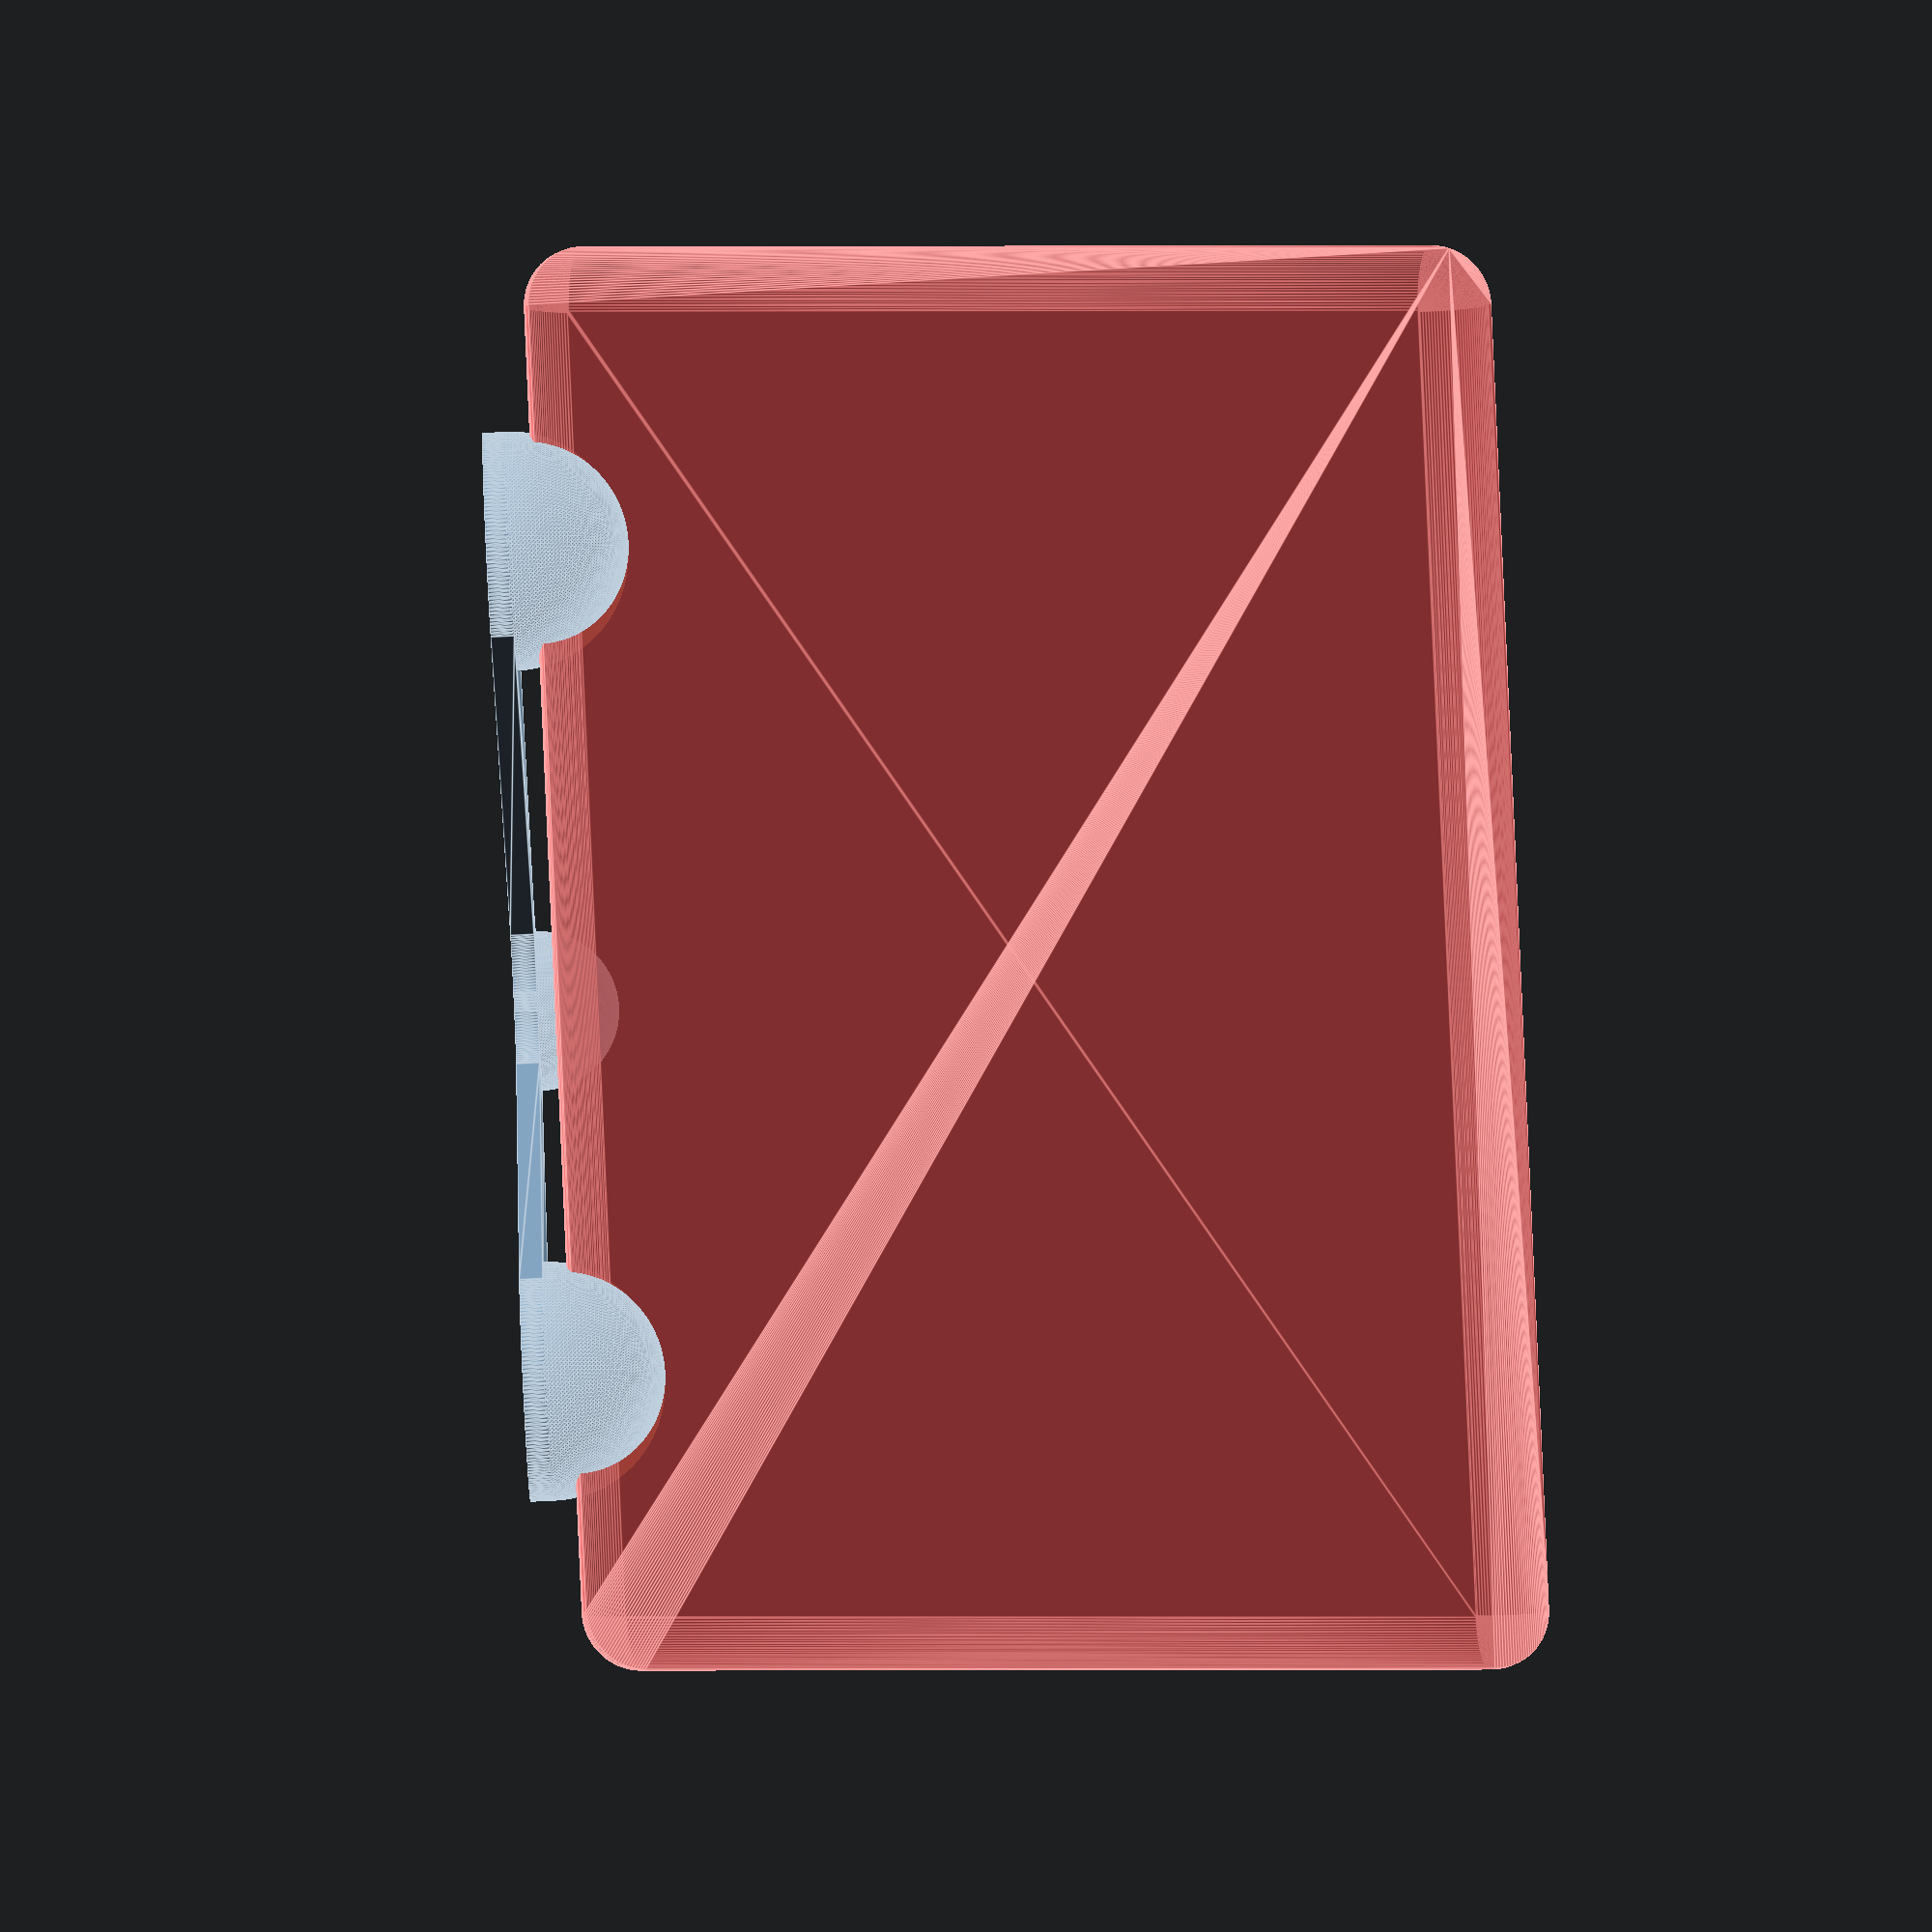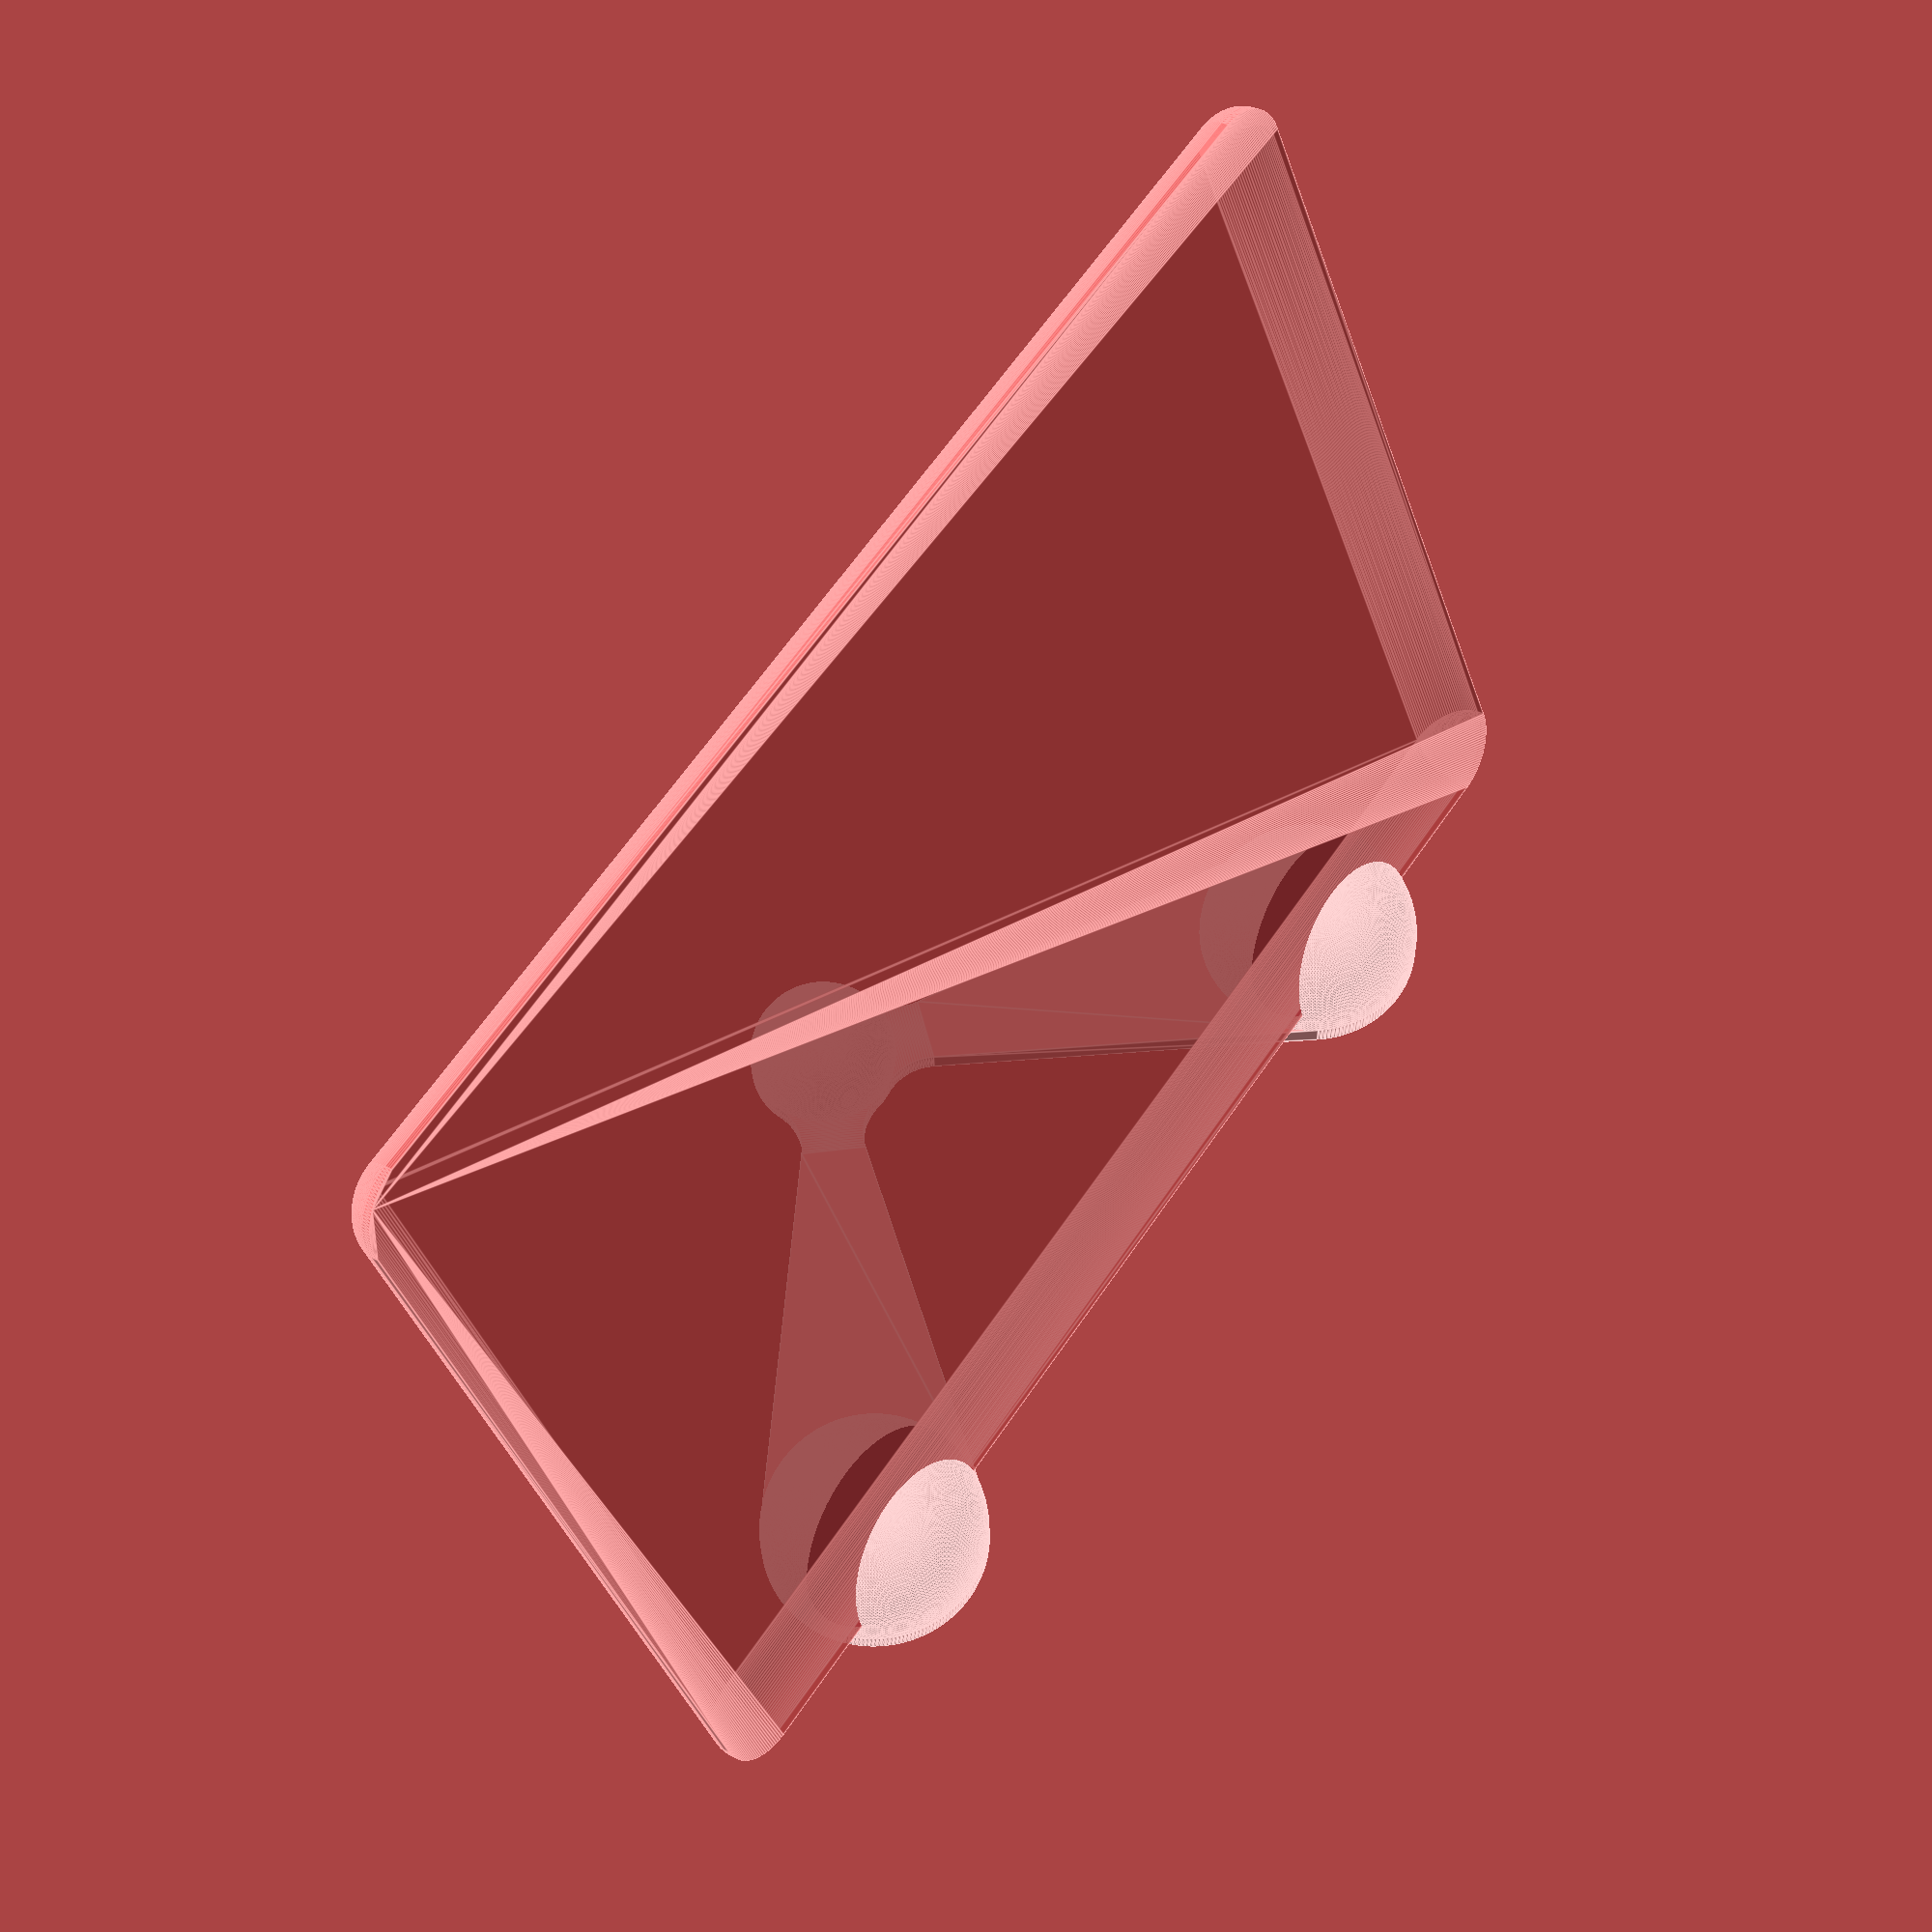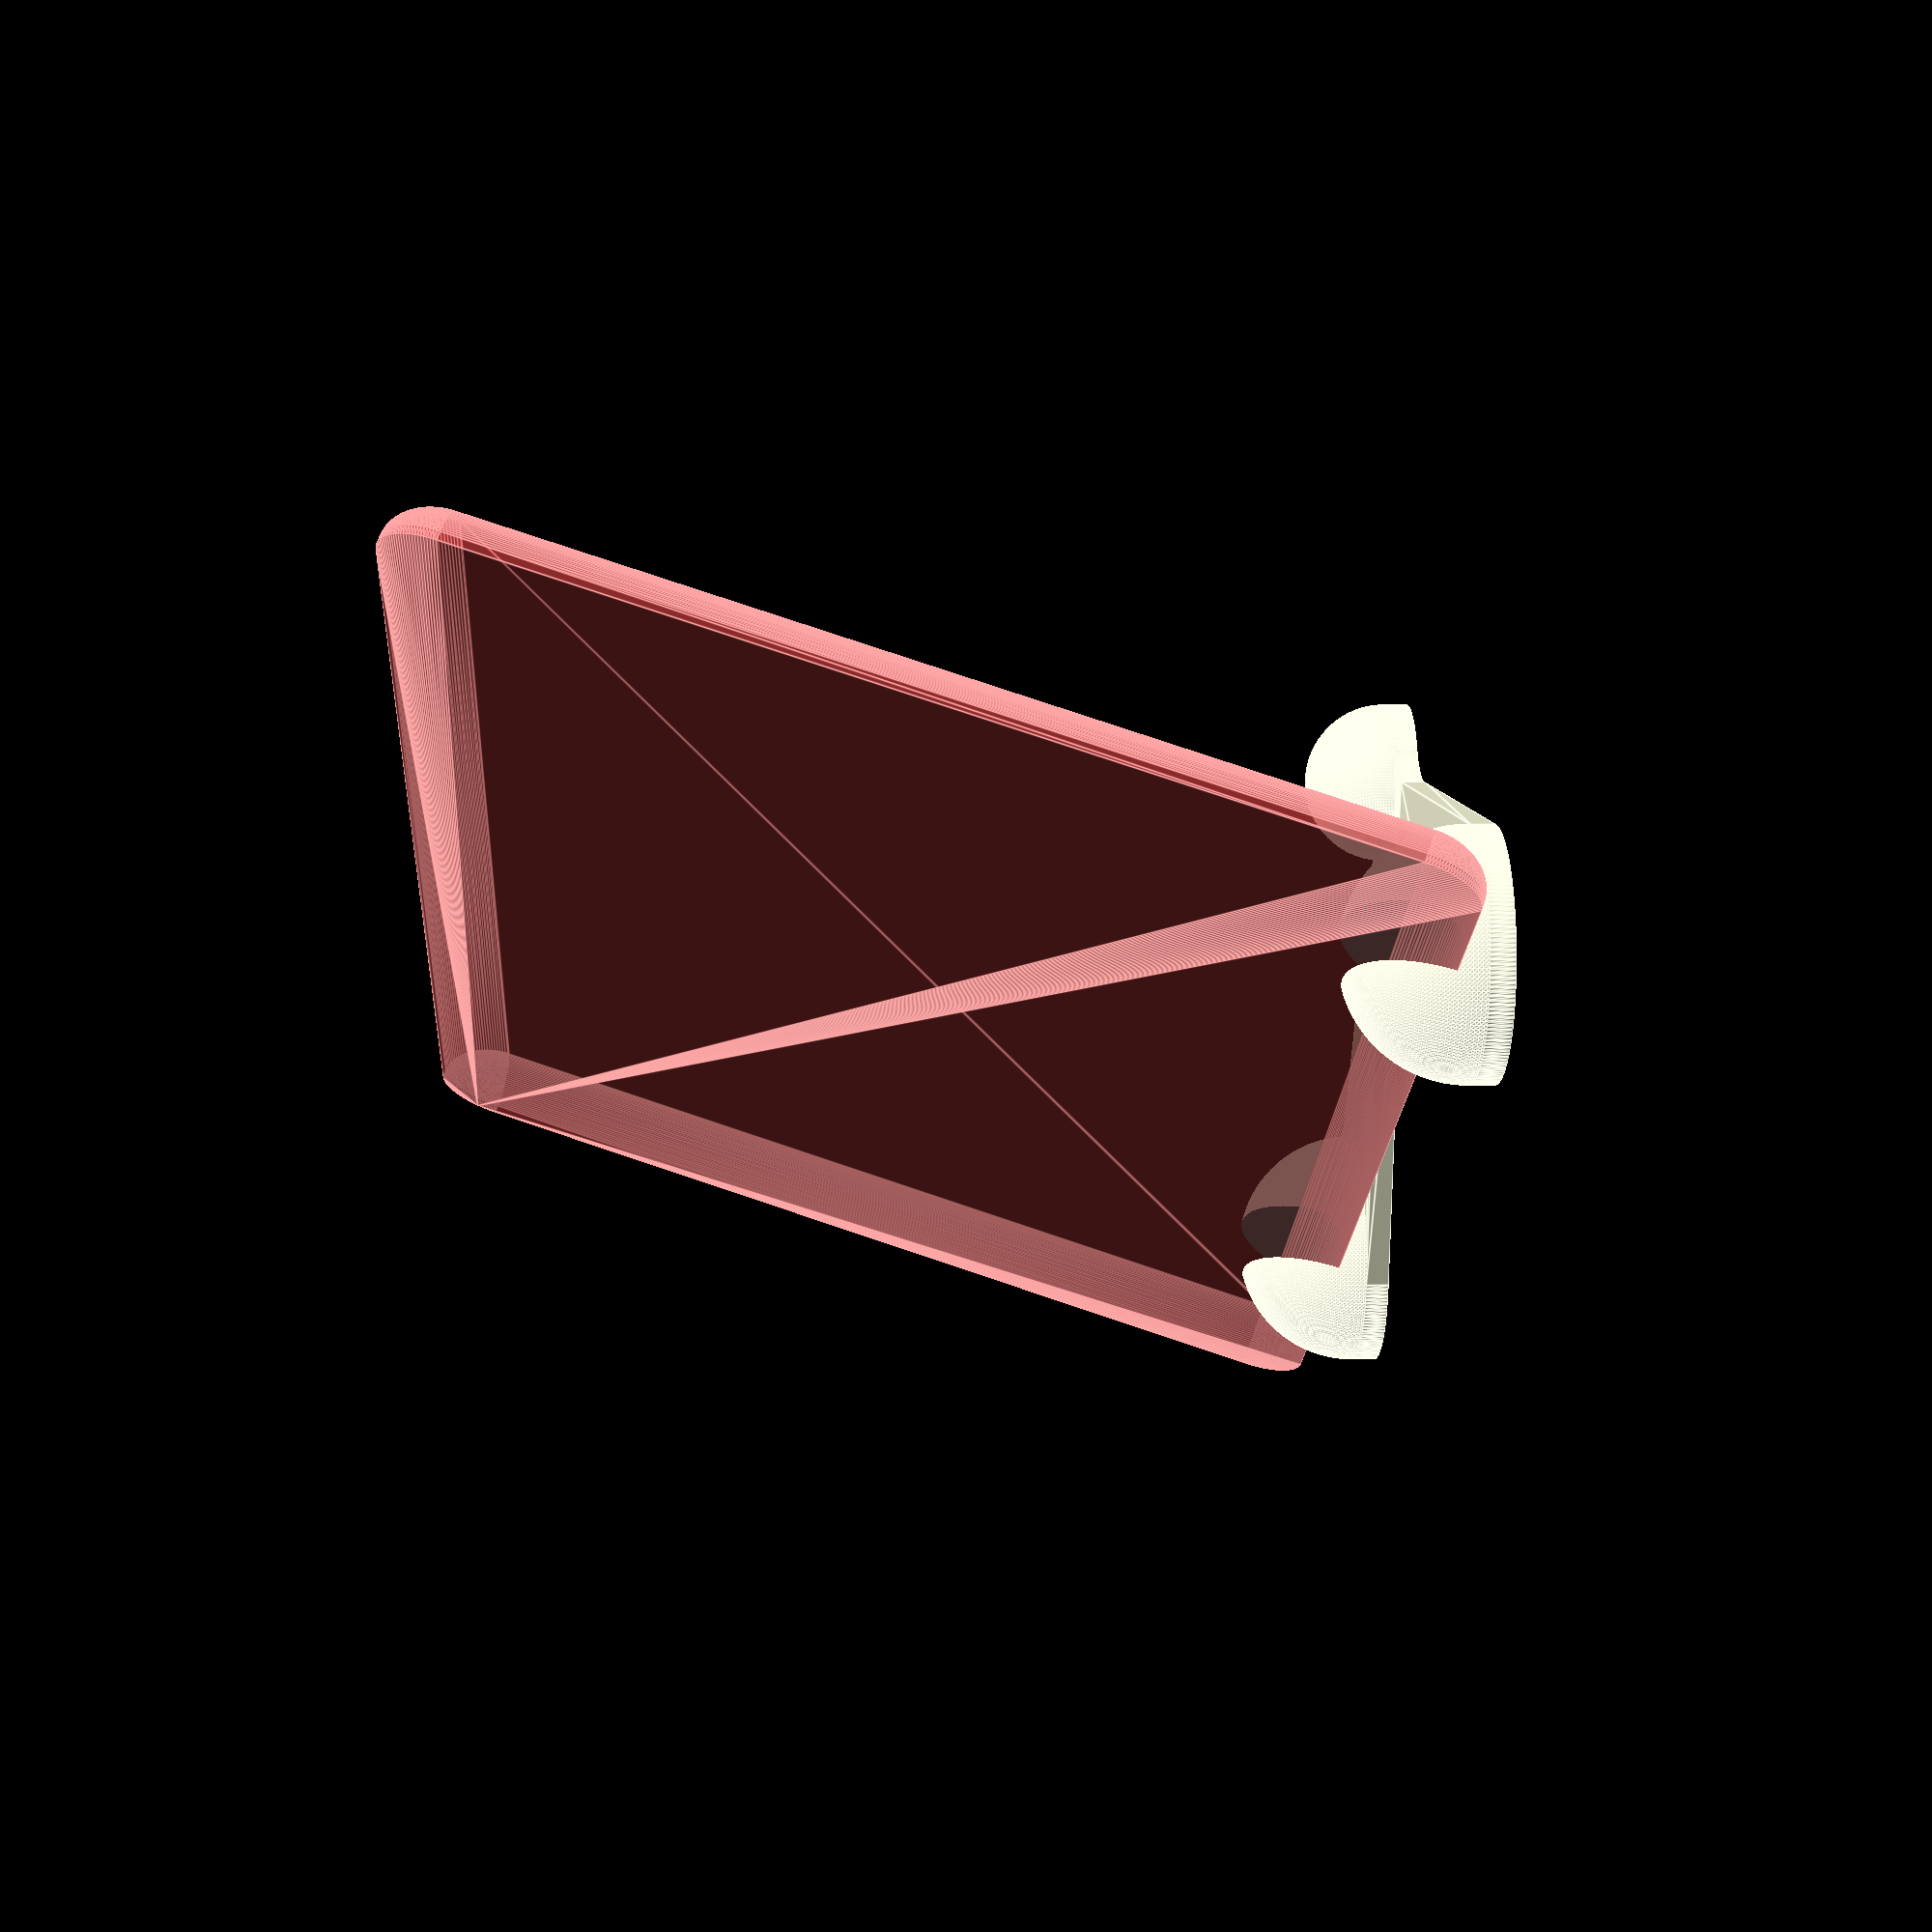
<openscad>
// Simple Phone and Tablet Stand
//
// Torsten Paul <Torsten.Paul@gmx.de>, October 2015
// CC BY-SA 4.0
// https://creativecommons.org/licenses/by-sa/4.0/

$fa = 2;
$fs = .5;

model = 4;
models = [
	[ "iPhone5", 3, 12, 92, 30, 50 ],
	[ "iPhone6", 4, 14, 100, 45, 50 ],
	[ "iPhone6-with-case", 4, 16, 100, 45, 50 ],
	[ "iPhone6-with-case-portrait", 4, 16, 30, 70, 60 ],
	[ "iPadAir", 4, 20, 100, 60, 70 ],
	[ "iPadAir-with-case", 4, 24, 95, 70, 70 ],
	[ "iPhoneSE-with-case", 4, 18, 95, 45, 50 ],
	[ "iPhoneSE-with-case-portrait", 4, 18, 30, 70, 60 ],
];

function model() = models[model][0];
function model_n() = models[model][0];
function model_h() = models[model][1];
function model_r() = models[model][2];
function model_w() = models[model][3];
function model_o() = models[model][4];
function model_angle() = models[model][5];

module iPhone5() {
	r = 10;
	l = 124 - 2 * r;
	w = 60 - 2 * r;

	linear_extrude(height = 8) {
		hull() {
			for (x = [-1, 1], y = [0, 1]) {
				translate([x * l/2, y * w + r]) circle(r);
			}
		}
	}
}

module iPhone6() {
	r = 6;
	l = 138.14 + 0.8 - 2 * r;
	w = 66.97;
	w2 = w + 0.3 - 2 * r;
	x = 0.6;
	h = 6.85 - x;

	cx = 13.31;
	cy = 6.88;
	cd = 7.2;
	ch = 1.5;

	translate([l / 2 + r - cy, cx, -h / 2 - ch]) {
		cylinder(d1 = cd + 0.8, d2 = cd + 0.8 + 5, h = h / 2 + ch);
	}

	translate([0, w / 2, 0]) minkowski() {
		linear_extrude(0.5 + x, center = true) offset(r) square([l - h, w2 - h], center = true);
		sphere(h / 2);
	}
}

module iPhone6WithCase(portrait = false) {
	width = 71;
	length = 141;
	
	r = 8;
	l = (portrait ? width : length) + 0.8 - 2 * r;
	w = (portrait ? length : width);
	
	w2 = w + 0.3 - 2 * r;
	x = 0.6;
	h = 9 - x;

	translate([0, w / 2, 0]) minkowski() {
		linear_extrude(0.5 + x, center = true) offset(r) square([l - h, w2 - h], center = true);
		sphere(h / 2);
	}
}

module iPhoneSEWithCase(portrait = false) {
	width = 73;
	length = 143;
	
	r = 8;
	l = (portrait ? width : length) + 0.8 - 2 * r;
	w = (portrait ? length : width);
	
	w2 = w + 0.3 - 2 * r;
	x = 0.6;
	h = 11.6 - x;

	translate([0, w / 2, 0]) minkowski() {
		linear_extrude(0.5 + x, center = true) offset(r) square([l - h, w2 - h], center = true);
		sphere(h / 2);
	}
}

module iPadAir() {
	r = 10;
	l = 240 - 2 * r;
	w = 170 - 2 * r;
	h = 7.5 + 0.4;
	o = 1.5;

	hull() {
		for (x = [-1, 1], y = [0, 1]) {
			translate([x * l/2, y * w + r, h]) {
				difference() {
					union() {
						translate([0, 0, -o])
							resize([2 * r, 2 * r, 2 * h - o])
								sphere(r);
						cylinder(r = r, h = 2 * o, center = true);
					}
					translate([-2 * r, -2 * r, 0]) cube(4 * r);
				}
			}
		}
	}
}

module iPadAirWithCase(case_thickness = 1.8) {
    minkowski() {
        iPadAir();
        sphere(case_thickness);
    }
}

module phone() {
	if (model() == "iPhone5") {
		iPhone5();
	} else if (model() == "iPhone6") {
		iPhone6();
	} else if (model() == "iPhone6-with-case") {
		iPhone6WithCase();
	} else if (model() == "iPhone6-with-case-portrait") {
		iPhone6WithCase(true);
	} else if (model() == "iPadAir") {
		iPadAir();
	} else if (model() == "iPadAir-with-case") {
		iPadAirWithCase();
	} else if (model() == "iPhoneSE-with-case") {
        iPhoneSEWithCase();
    } else if (model() == "iPhoneSE-with-case-portrait") {
        iPhoneSEWithCase(true);
    }
}

module o(s) {
	translate([s * (model_w()/2 + model_r()), model_o()])
		children();
}

module half_sphere(r) {
	difference() {
		sphere(r);
		translate([-r, -r, -r - model_h() / 2]) cube([2 * r, 2 * r, r]);
	}
}

module phone_stand() {
	difference() {
		r = model_r();
		h = model_h();
		union() {
			r2 = 2 * r / 3;
			linear_extrude(height = h, convexity = 3) {
				offset(-r/2) offset(r/2) {
					circle(r2);
					hull() {
						circle(2);
						o(-1) circle(r);
					}
					hull() {
						circle(2);
						o(1) circle(r);
					}
				}
			}
			translate([0, 0, h]) {
				half_sphere(r2);
				o(-1) half_sphere(r);
				o(1) half_sphere(r);
			}
		}
		#translate([0, model_o()+2, h+2])
            rotate([model_angle(), 0, 180])
                phone();
	}
}

echo(str("Selected model: ", model_n()));
phone_stand();

</openscad>
<views>
elev=247.3 azim=29.9 roll=267.1 proj=o view=edges
elev=206.9 azim=304.3 roll=178.8 proj=p view=edges
elev=355.4 azim=153.5 roll=86.5 proj=p view=edges
</views>
